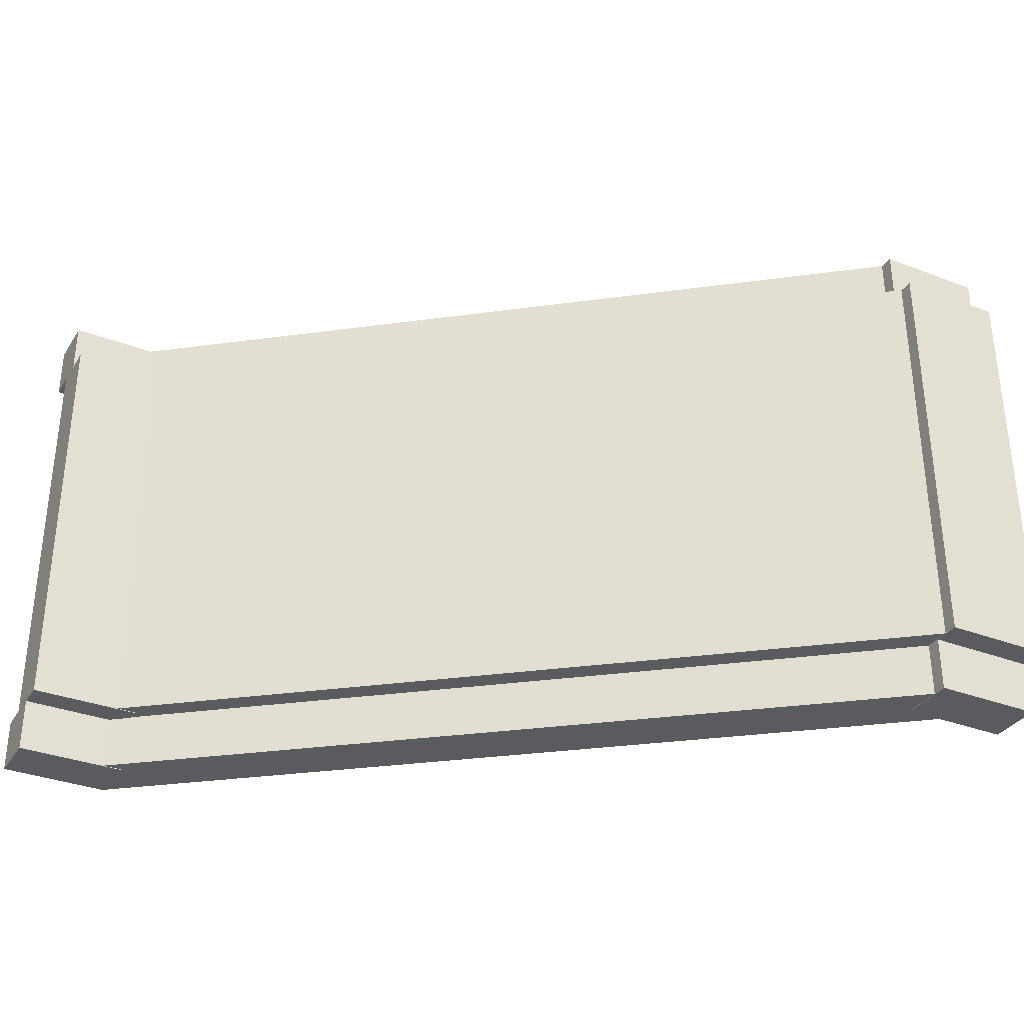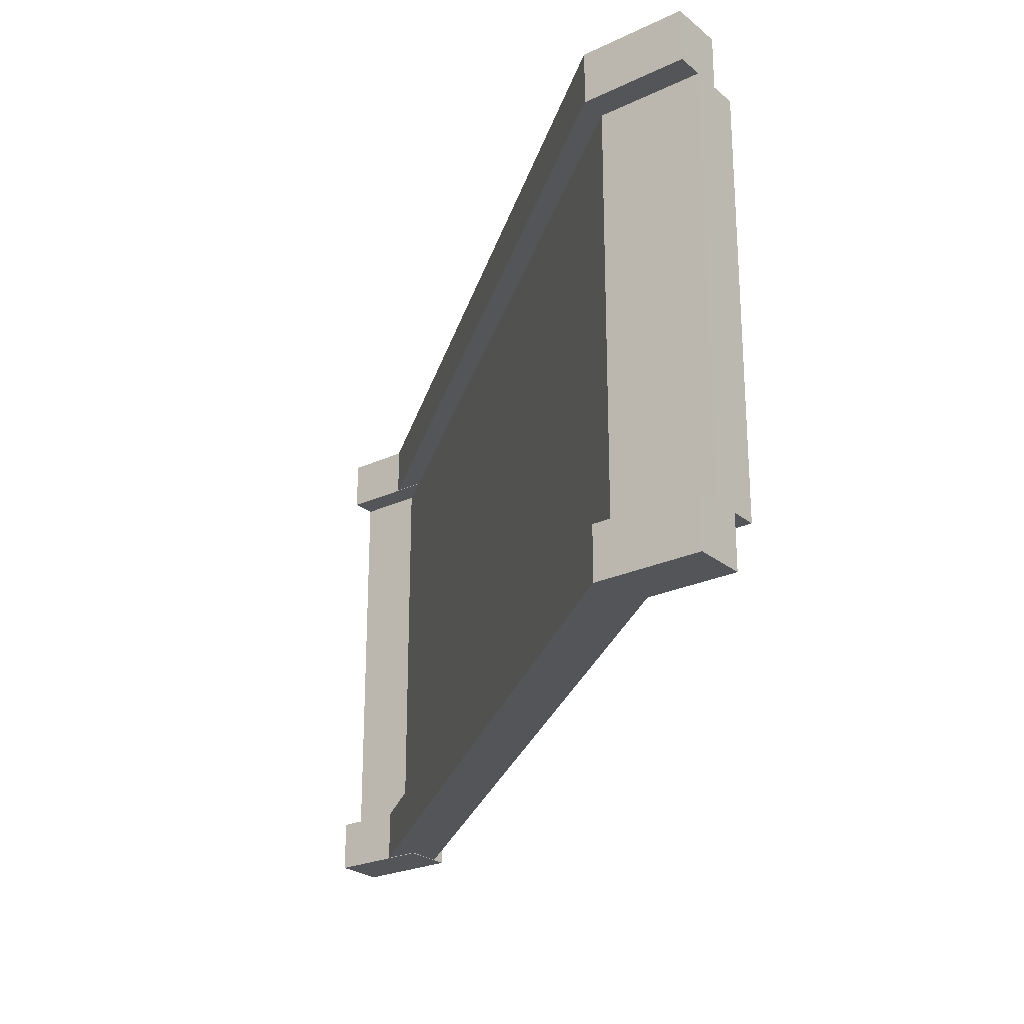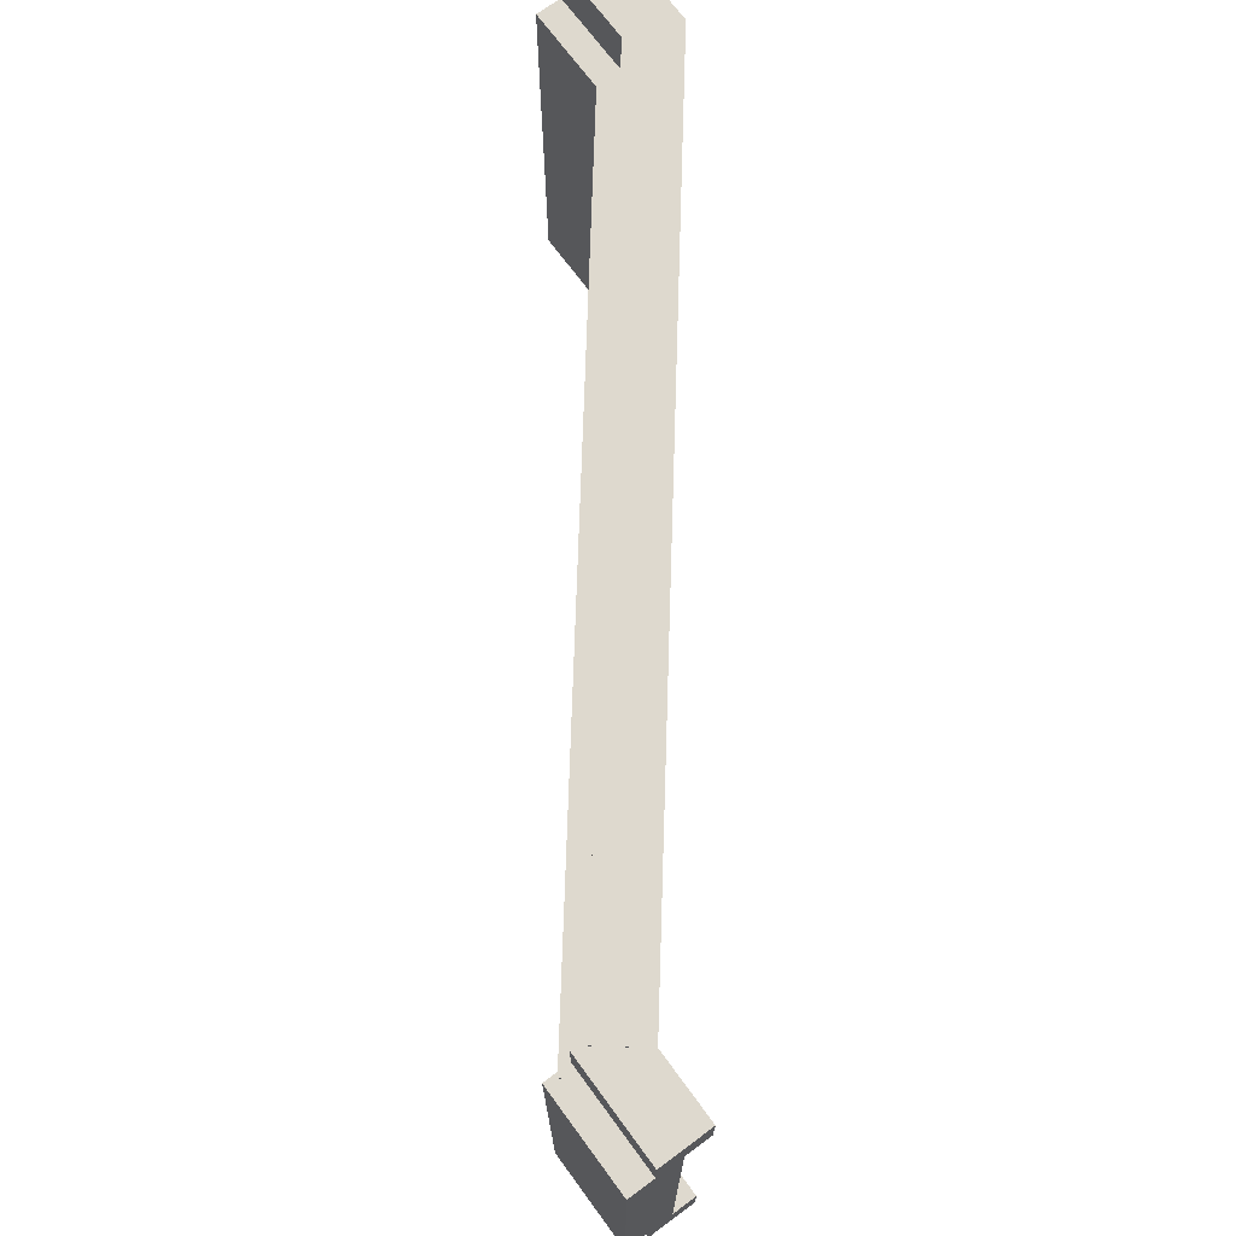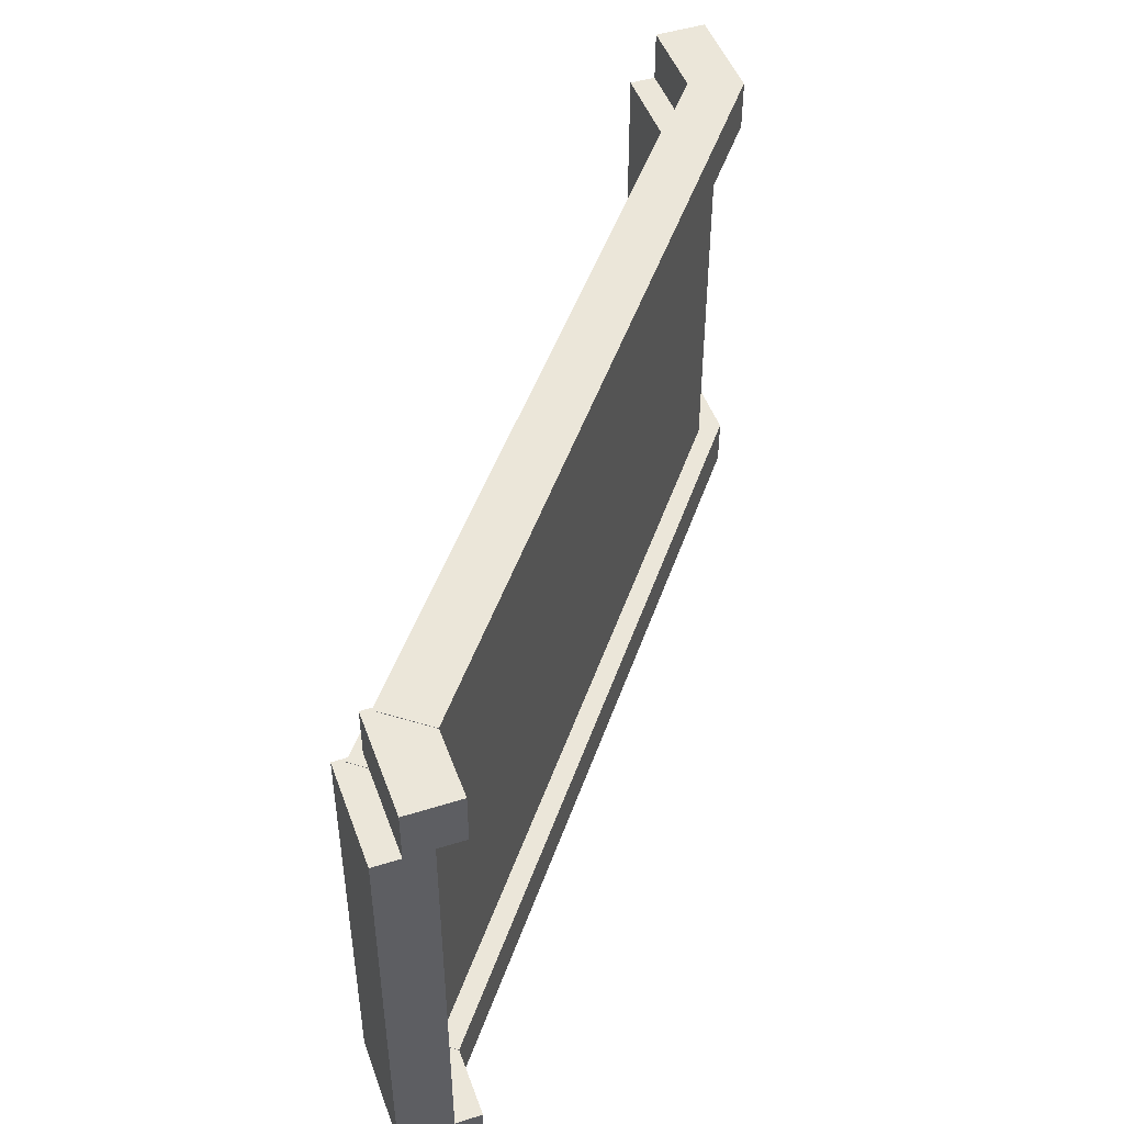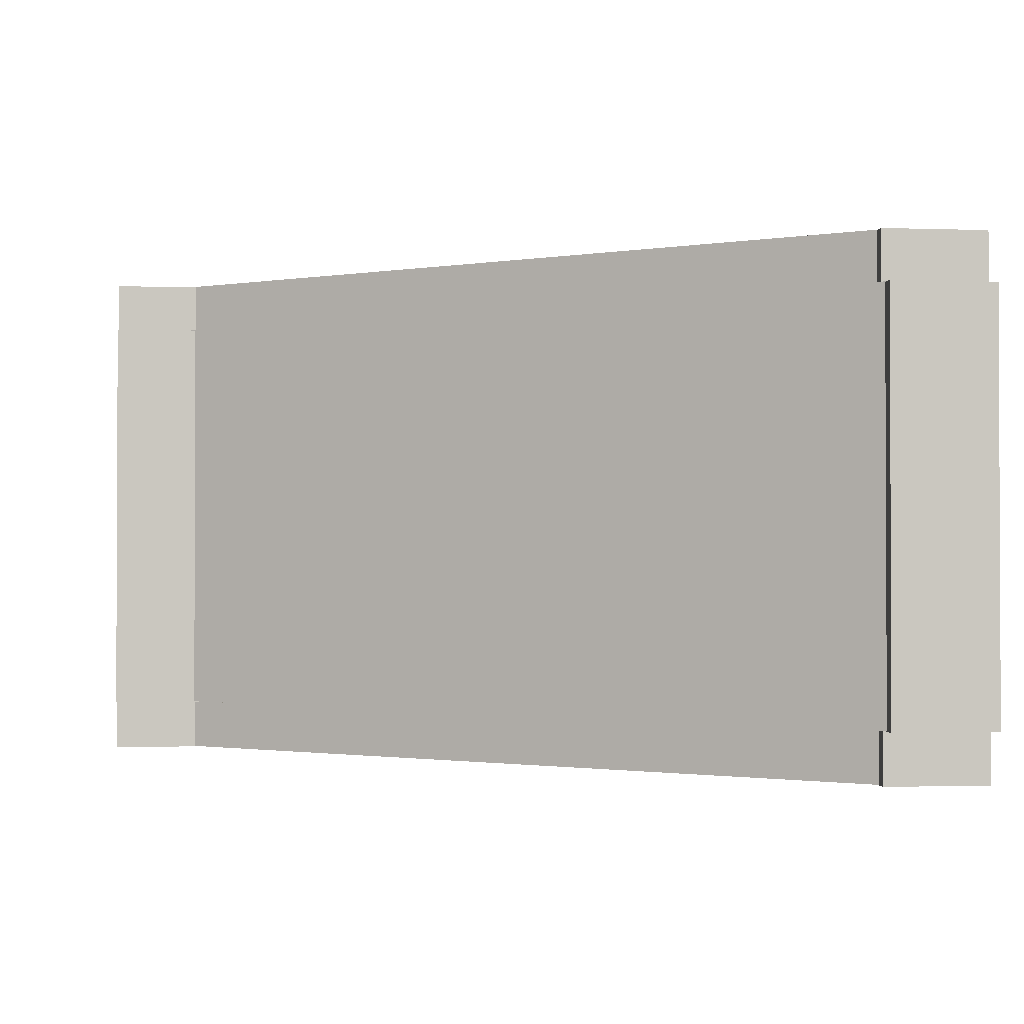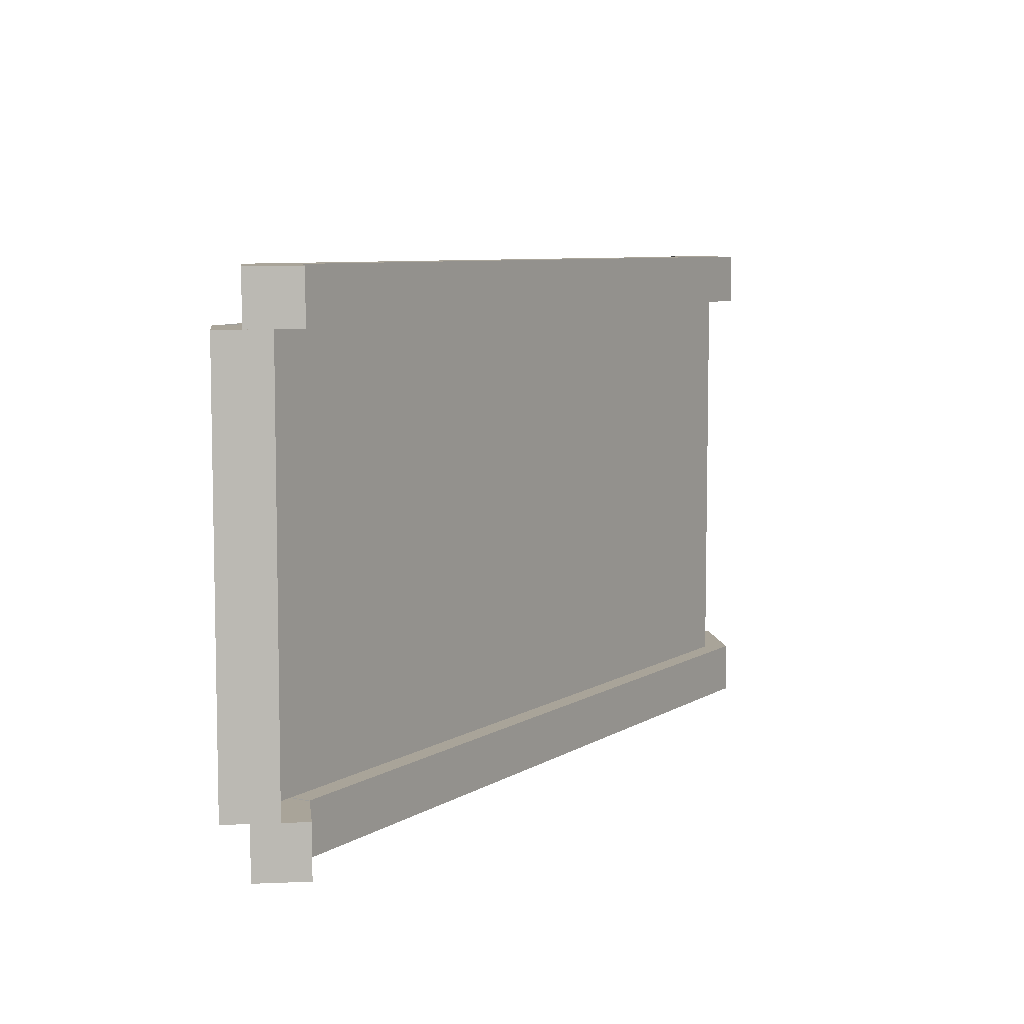
<metadata>
{"format":"obj","ext":"obj","renderer":"f3d","projection":"perspective","resolution":1024,"background":"white","views":[{"elev":-33.4,"azim":-27.7,"up":"+Z"},{"elev":-24.8,"azim":-142.5,"up":"+Z"},{"elev":71.4,"azim":53.6,"up":"+Z"},{"elev":48.0,"azim":70.5,"up":"+Z"},{"elev":-1.3,"azim":-7.3,"up":"+Z"},{"elev":7.3,"azim":83.1,"up":"+Z"}]}
</metadata>
<code>
v -0.375 0.0125 0.25
v -0.5 0.0125 0.25
v -0.5 -0.05 0.25
v -0.375 -0.05 0.25
v -0.5 0.0125 -0.25
v -0.375 0.0125 -0.25
v -0.375 -0.05 -0.25
v -0.5 -0.05 -0.25
v -0.375 0.0125 -0.25
v -0.375 0.0125 0.25
v -0.375 -0.05 0.25
v -0.375 -0.05 -0.25
v -0.375 -0.05 0.25
v -0.5 -0.05 0.25
v -0.5 -0.05 -0.25
v -0.375 -0.05 -0.25
v -0.5 0.0125 0.25
v -0.5 0.0125 -0.25
v -0.5 -0.05 -0.25
v -0.5 -0.05 0.25
v -0.375 0.0125 -0.25
v -0.5 0.0125 -0.25
v -0.5 0.0125 0.25
v -0.375 0.0125 0.25
f 1 3 4
f 1 2 3
f 5 7 8
f 5 6 7
f 9 11 12
f 9 10 11
f 13 15 16
f 13 14 15
f 17 19 20
f 17 18 19
f 21 23 24
f 21 22 23
v 0.5 -0.6125 0.25
v 0.375 -0.6125 0.25
v 0.375 -0.675 0.25
v 0.5 -0.675 0.25
v 0.375 -0.6125 -0.25
v 0.5 -0.6125 -0.25
v 0.5 -0.675 -0.25
v 0.375 -0.675 -0.25
v 0.5 -0.6125 -0.25
v 0.5 -0.6125 0.25
v 0.5 -0.675 0.25
v 0.5 -0.675 -0.25
v 0.5 -0.675 0.25
v 0.375 -0.675 0.25
v 0.375 -0.675 -0.25
v 0.5 -0.675 -0.25
v 0.375 -0.6125 0.25
v 0.375 -0.6125 -0.25
v 0.375 -0.675 -0.25
v 0.375 -0.675 0.25
v 0.5 -0.6125 -0.25
v 0.375 -0.6125 -0.25
v 0.375 -0.6125 0.25
v 0.5 -0.6125 0.25
f 25 27 28
f 25 26 27
f 29 31 32
f 29 30 31
f 33 35 36
f 33 34 35
f 37 39 40
f 37 38 39
f 41 43 44
f 41 42 43
f 45 47 48
f 45 46 47
v 0.4183 -0.6126 0.2506
v -0.375 0.0125 0.2506
v -0.4137 -0.03659 0.2506
v 0.3796 -0.6617 0.2506
v -0.375 0.0125 -0.2494
v 0.4183 -0.6126 -0.2494
v 0.3796 -0.6617 -0.2494
v -0.4137 -0.03659 -0.2494
v 0.4183 -0.6126 -0.2494
v 0.4183 -0.6126 0.2506
v 0.3796 -0.6617 0.2506
v 0.3796 -0.6617 -0.2494
v 0.3796 -0.6617 0.2506
v -0.4137 -0.03659 0.2506
v -0.4137 -0.03659 -0.2494
v 0.3796 -0.6617 -0.2494
v -0.375 0.0125 0.2506
v -0.375 0.0125 -0.2494
v -0.4137 -0.03659 -0.2494
v -0.4137 -0.03659 0.2506
v 0.4183 -0.6126 -0.2494
v -0.375 0.0125 -0.2494
v -0.375 0.0125 0.2506
v 0.4183 -0.6126 0.2506
f 49 51 52
f 49 50 51
f 53 55 56
f 53 54 55
f 57 59 60
f 57 58 59
f 61 63 64
f 61 62 63
f 65 67 68
f 65 66 67
f 69 71 72
f 69 70 71
v -0.375 0.04375 0.3125
v -0.5 0.04375 0.3125
v -0.5 -0.01875 0.3125
v -0.375 -0.01875 0.3125
v -0.5 0.04375 0.25
v -0.375 0.04375 0.25
v -0.375 -0.01875 0.25
v -0.5 -0.01875 0.25
v -0.375 0.04375 0.25
v -0.375 0.04375 0.3125
v -0.375 -0.01875 0.3125
v -0.375 -0.01875 0.25
v -0.375 -0.01875 0.3125
v -0.5 -0.01875 0.3125
v -0.5 -0.01875 0.25
v -0.375 -0.01875 0.25
v -0.5 0.04375 0.3125
v -0.5 0.04375 0.25
v -0.5 -0.01875 0.25
v -0.5 -0.01875 0.3125
v -0.375 0.04375 0.25
v -0.5 0.04375 0.25
v -0.5 0.04375 0.3125
v -0.375 0.04375 0.3125
f 73 75 76
f 73 74 75
f 77 79 80
f 77 78 79
f 81 83 84
f 81 82 83
f 85 87 88
f 85 86 87
f 89 91 92
f 89 90 91
f 93 95 96
f 93 94 95
v 0.5 -0.5813 0.3125
v 0.375 -0.5813 0.3125
v 0.375 -0.6438 0.3125
v 0.5 -0.6438 0.3125
v 0.375 -0.5813 0.25
v 0.5 -0.5813 0.25
v 0.5 -0.6438 0.25
v 0.375 -0.6438 0.25
v 0.5 -0.5813 0.25
v 0.5 -0.5813 0.3125
v 0.5 -0.6438 0.3125
v 0.5 -0.6438 0.25
v 0.5 -0.6438 0.3125
v 0.375 -0.6438 0.3125
v 0.375 -0.6438 0.25
v 0.5 -0.6438 0.25
v 0.375 -0.5813 0.3125
v 0.375 -0.5813 0.25
v 0.375 -0.6438 0.25
v 0.375 -0.6438 0.3125
v 0.5 -0.5813 0.25
v 0.375 -0.5813 0.25
v 0.375 -0.5813 0.3125
v 0.5 -0.5813 0.3125
f 97 99 100
f 97 98 99
f 101 103 104
f 101 102 103
f 105 107 108
f 105 106 107
f 109 111 112
f 109 110 111
f 113 115 116
f 113 114 115
f 117 119 120
f 117 118 119
v 0.4183 -0.5814 0.3131
v -0.375 0.04375 0.3131
v -0.4137 -0.005339 0.3131
v 0.3796 -0.6305 0.3131
v -0.375 0.04375 0.2506
v 0.4183 -0.5814 0.2506
v 0.3796 -0.6305 0.2506
v -0.4137 -0.005339 0.2506
v 0.4183 -0.5814 0.2506
v 0.4183 -0.5814 0.3131
v 0.3796 -0.6305 0.3131
v 0.3796 -0.6305 0.2506
v 0.3796 -0.6305 0.3131
v -0.4137 -0.005339 0.3131
v -0.4137 -0.005339 0.2506
v 0.3796 -0.6305 0.2506
v -0.375 0.04375 0.3131
v -0.375 0.04375 0.2506
v -0.4137 -0.005339 0.2506
v -0.4137 -0.005339 0.3131
v 0.4183 -0.5814 0.2506
v -0.375 0.04375 0.2506
v -0.375 0.04375 0.3131
v 0.4183 -0.5814 0.3131
f 121 123 124
f 121 122 123
f 125 127 128
f 125 126 127
f 129 131 132
f 129 130 131
f 133 135 136
f 133 134 135
f 137 139 140
f 137 138 139
f 141 143 144
f 141 142 143
v -0.375 0.04375 -0.25
v -0.5 0.04375 -0.25
v -0.5 -0.01875 -0.25
v -0.375 -0.01875 -0.25
v -0.5 0.04375 -0.3125
v -0.375 0.04375 -0.3125
v -0.375 -0.01875 -0.3125
v -0.5 -0.01875 -0.3125
v -0.375 0.04375 -0.3125
v -0.375 0.04375 -0.25
v -0.375 -0.01875 -0.25
v -0.375 -0.01875 -0.3125
v -0.375 -0.01875 -0.25
v -0.5 -0.01875 -0.25
v -0.5 -0.01875 -0.3125
v -0.375 -0.01875 -0.3125
v -0.5 0.04375 -0.25
v -0.5 0.04375 -0.3125
v -0.5 -0.01875 -0.3125
v -0.5 -0.01875 -0.25
v -0.375 0.04375 -0.3125
v -0.5 0.04375 -0.3125
v -0.5 0.04375 -0.25
v -0.375 0.04375 -0.25
f 145 147 148
f 145 146 147
f 149 151 152
f 149 150 151
f 153 155 156
f 153 154 155
f 157 159 160
f 157 158 159
f 161 163 164
f 161 162 163
f 165 167 168
f 165 166 167
v 0.5 -0.5813 -0.25
v 0.375 -0.5813 -0.25
v 0.375 -0.6438 -0.25
v 0.5 -0.6438 -0.25
v 0.375 -0.5813 -0.3125
v 0.5 -0.5813 -0.3125
v 0.5 -0.6438 -0.3125
v 0.375 -0.6438 -0.3125
v 0.5 -0.5813 -0.3125
v 0.5 -0.5813 -0.25
v 0.5 -0.6438 -0.25
v 0.5 -0.6438 -0.3125
v 0.5 -0.6438 -0.25
v 0.375 -0.6438 -0.25
v 0.375 -0.6438 -0.3125
v 0.5 -0.6438 -0.3125
v 0.375 -0.5813 -0.25
v 0.375 -0.5813 -0.3125
v 0.375 -0.6438 -0.3125
v 0.375 -0.6438 -0.25
v 0.5 -0.5813 -0.3125
v 0.375 -0.5813 -0.3125
v 0.375 -0.5813 -0.25
v 0.5 -0.5813 -0.25
f 169 171 172
f 169 170 171
f 173 175 176
f 173 174 175
f 177 179 180
f 177 178 179
f 181 183 184
f 181 182 183
f 185 187 188
f 185 186 187
f 189 191 192
f 189 190 191
v 0.4183 -0.5814 -0.2494
v -0.375 0.04375 -0.2494
v -0.4137 -0.005339 -0.2494
v 0.3796 -0.6305 -0.2494
v -0.375 0.04375 -0.3119
v 0.4183 -0.5814 -0.3119
v 0.3796 -0.6305 -0.3119
v -0.4137 -0.005339 -0.3119
v 0.4183 -0.5814 -0.3119
v 0.4183 -0.5814 -0.2494
v 0.3796 -0.6305 -0.2494
v 0.3796 -0.6305 -0.3119
v 0.3796 -0.6305 -0.2494
v -0.4137 -0.005339 -0.2494
v -0.4137 -0.005339 -0.3119
v 0.3796 -0.6305 -0.3119
v -0.375 0.04375 -0.2494
v -0.375 0.04375 -0.3119
v -0.4137 -0.005339 -0.3119
v -0.4137 -0.005339 -0.2494
v 0.4183 -0.5814 -0.3119
v -0.375 0.04375 -0.3119
v -0.375 0.04375 -0.2494
v 0.4183 -0.5814 -0.2494
f 193 195 196
f 193 194 195
f 197 199 200
f 197 198 199
f 201 203 204
f 201 202 203
f 205 207 208
f 205 206 207
f 209 211 212
f 209 210 211
f 213 215 216
f 213 214 215

</code>
